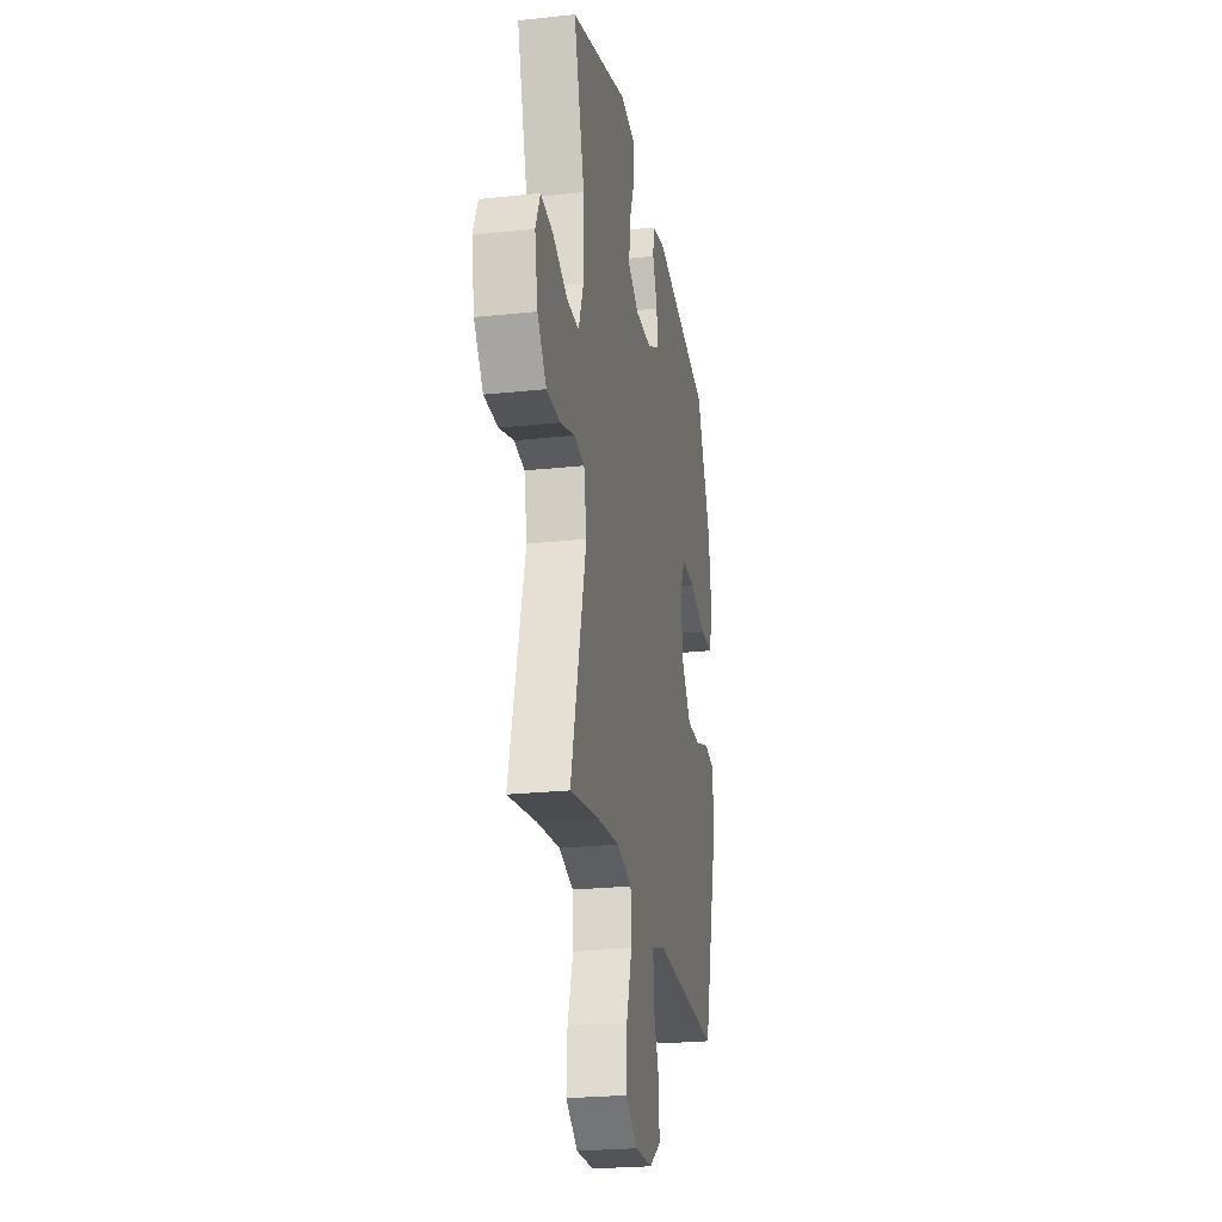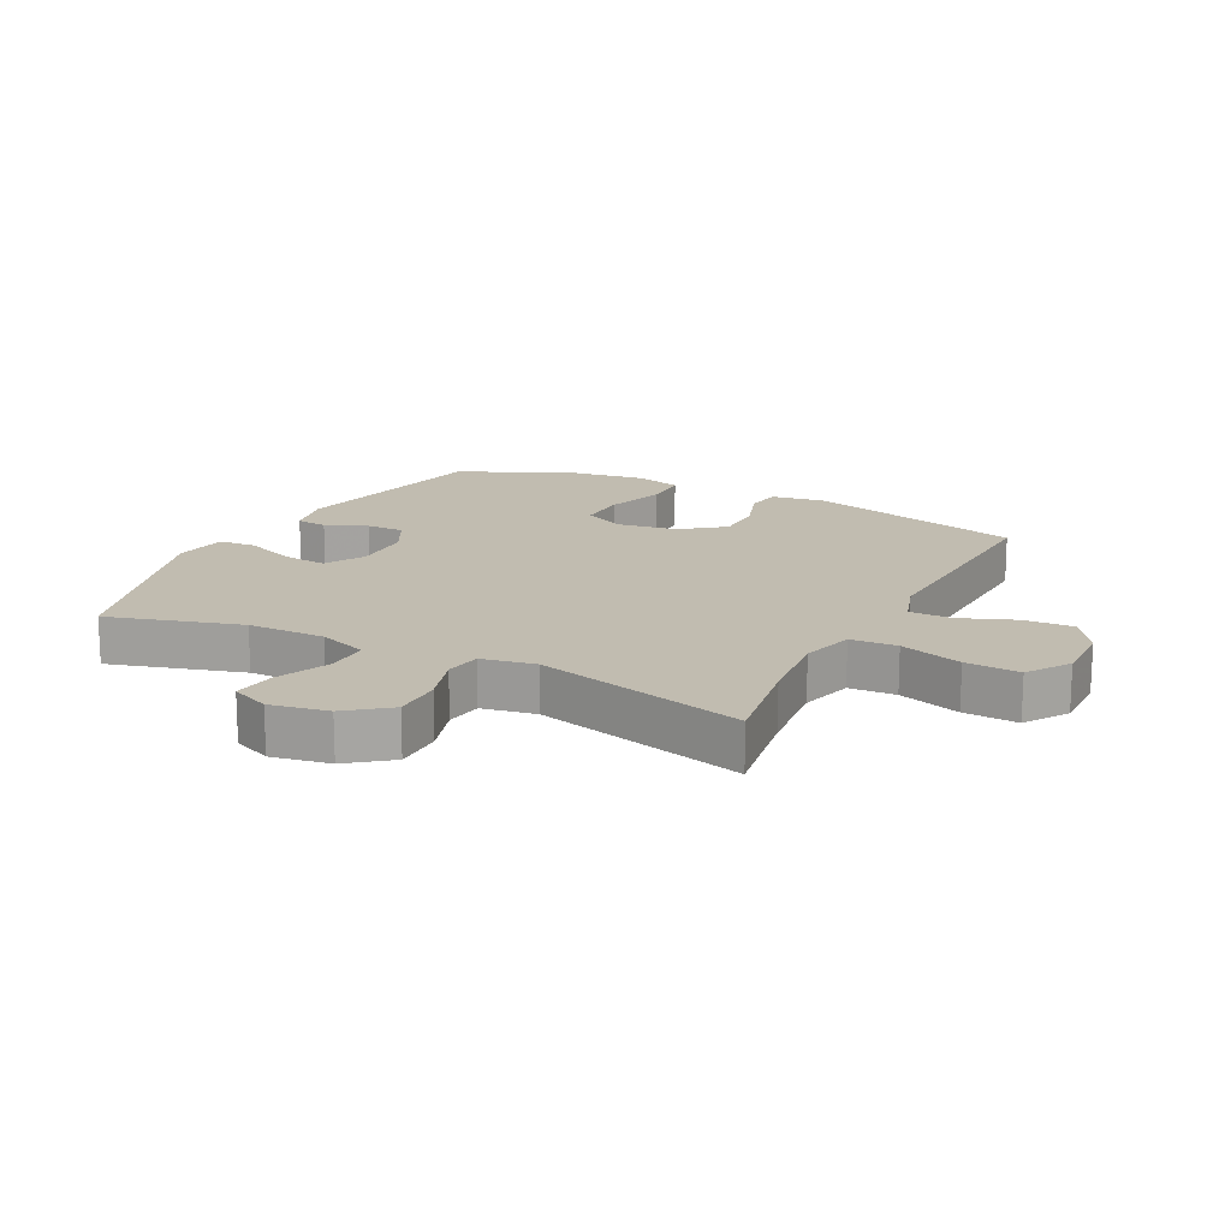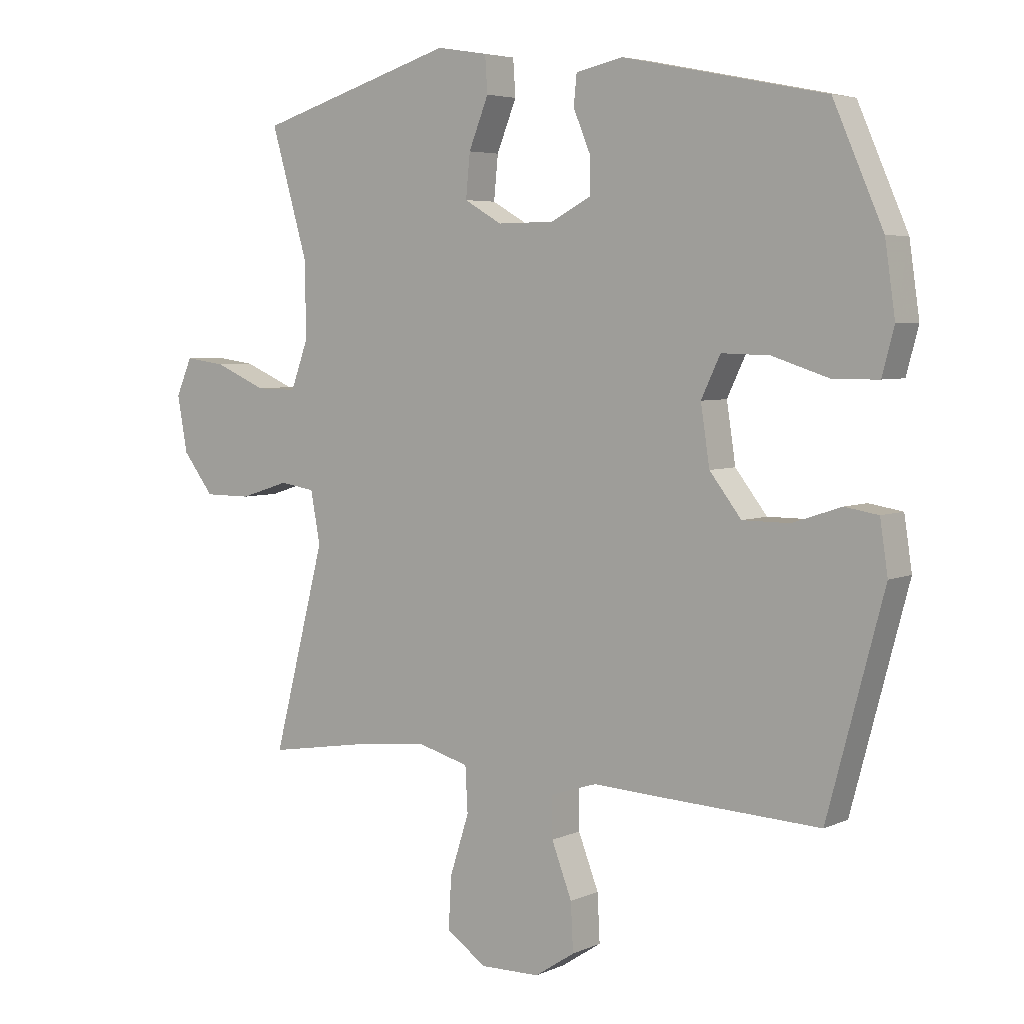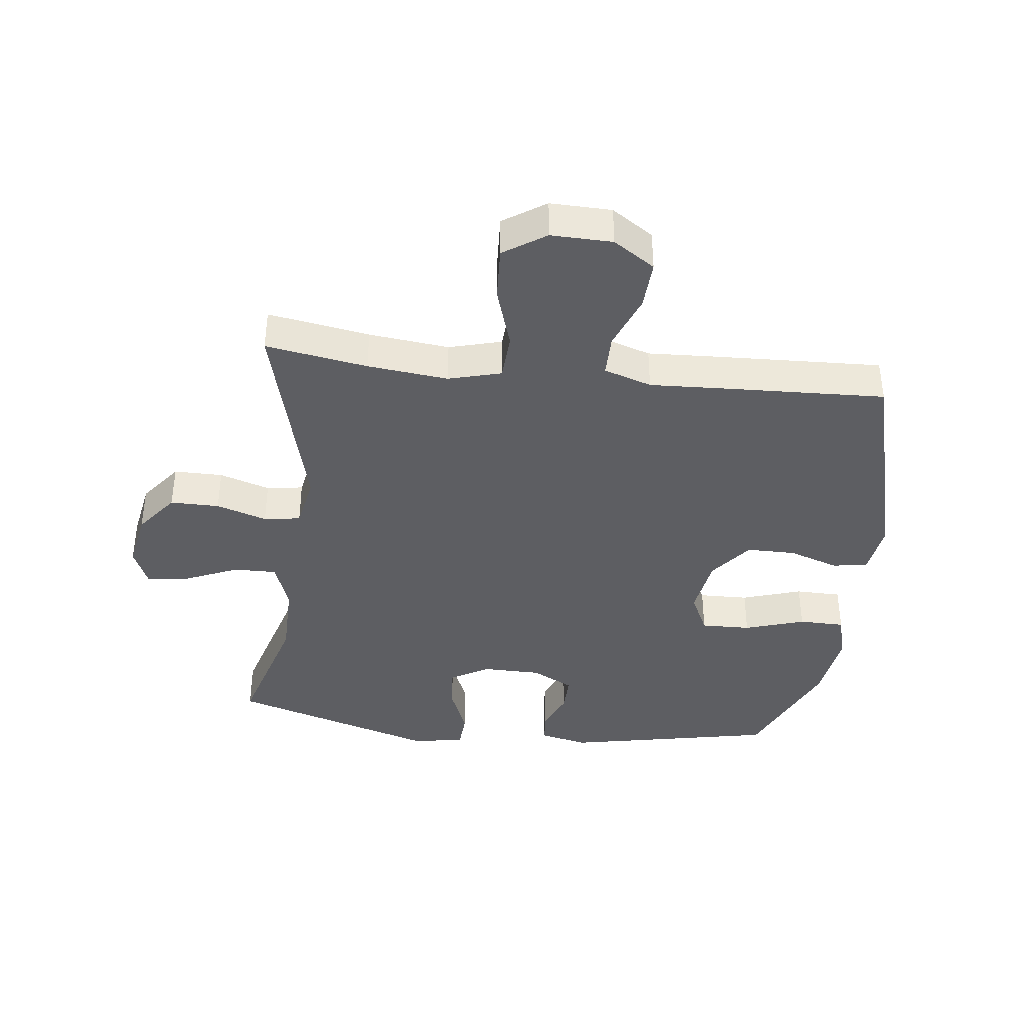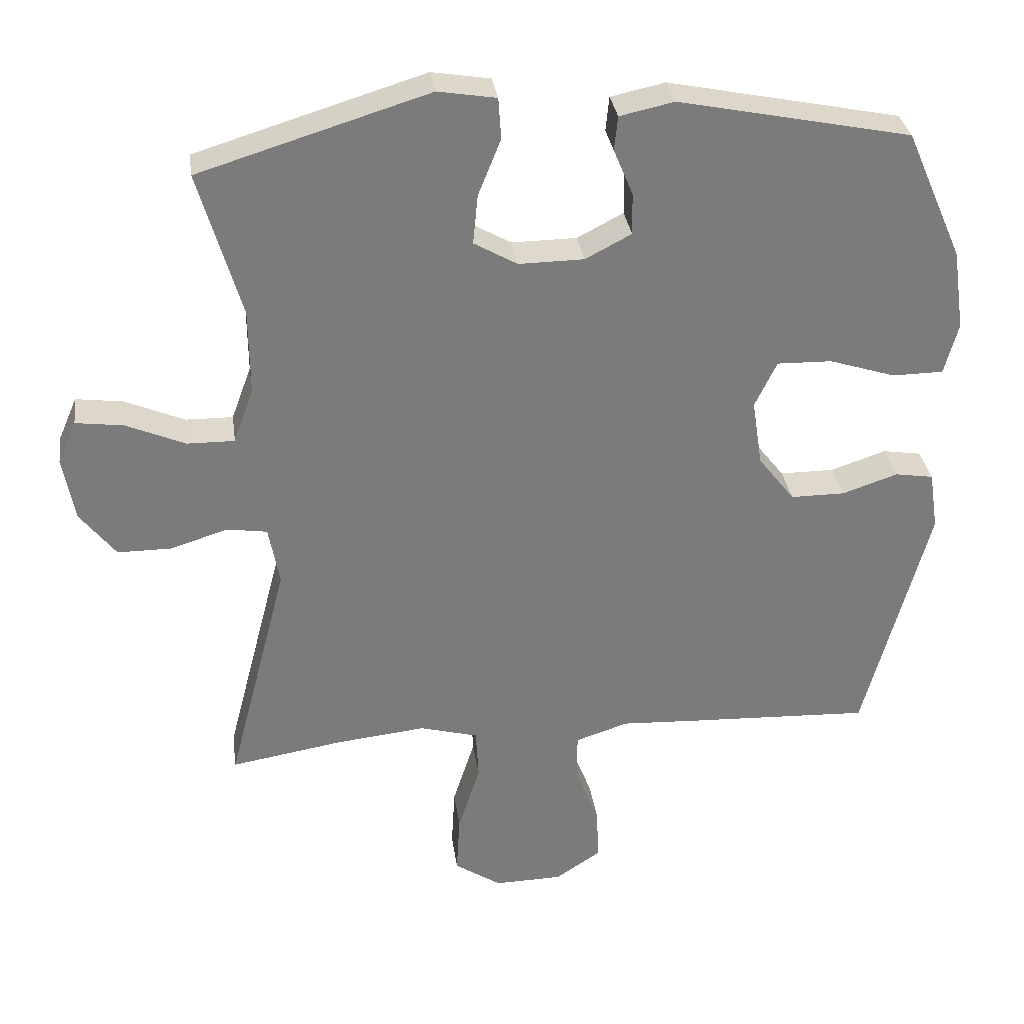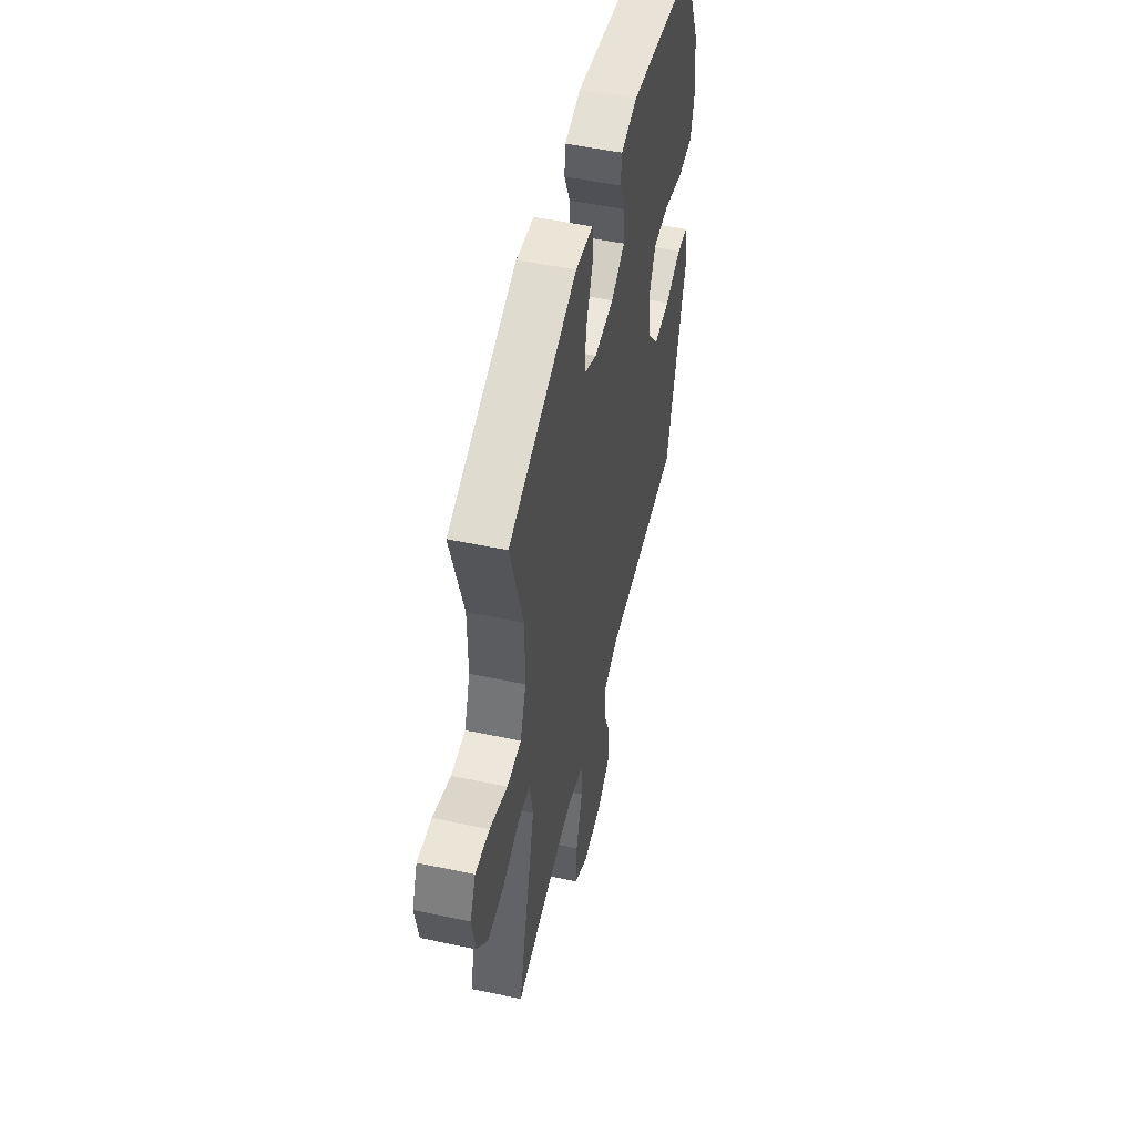
<metadata>
{"format":"obj","ext":"obj","renderer":"f3d","projection":"perspective","resolution":1024,"background":"white","views":[{"elev":-24.0,"azim":100.2,"up":"+Z"},{"elev":16.5,"azim":117.1,"up":"+Y"},{"elev":4.9,"azim":-143.6,"up":"+Z"},{"elev":-39.3,"azim":173.2,"up":"+Y"},{"elev":31.9,"azim":172.2,"up":"+Z"},{"elev":52.1,"azim":102.9,"up":"+Z"}]}
</metadata>
<code>
v 0.5 0.07 0.5
v 0.438 0.07 0.287
v 0.437 0.07 0.162
v 0.466 0.07 0.083
v 0.535 0.07 0.084
v 0.621 0.07 0.121
v 0.69 0.07 0.13
v 0.717 0.07 0.068
v 0.7 0.07 -0.025
v 0.648 0.07 -0.092
v 0.569 0.07 -0.092
v 0.487 0.07 -0.066
v 0.428 0.07 -0.075
v 0.412 0.07 -0.161
v 0.5 0.07 -0.5
v 0.336 0.07 -0.473
v 0.206 0.07 -0.459
v 0.121 0.07 -0.482
v 0.117 0.07 -0.557
v 0.149 0.07 -0.657
v 0.154 0.07 -0.744
v 0.086 0.07 -0.789
v -0.013 0.07 -0.787
v -0.08 0.07 -0.743
v -0.076 0.07 -0.664
v -0.042 0.07 -0.576
v -0.042 0.07 -0.508
v -0.119 0.07 -0.483
v -0.241 0.07 -0.489
v -0.5 0.07 -0.5
v -0.594 0.07 -0.149
v -0.581 0.07 -0.063
v -0.525 0.07 -0.054
v -0.444 0.07 -0.081
v -0.365 0.07 -0.081
v -0.312 0.07 -0.013
v -0.297 0.07 0.084
v -0.329 0.07 0.151
v -0.409 0.07 0.149
v -0.506 0.07 0.118
v -0.58 0.07 0.119
v -0.6 0.07 0.194
v -0.583 0.07 0.311
v -0.5 0.07 0.5
v -0.162 0.07 0.569
v -0.083 0.07 0.552
v -0.078 0.07 0.502
v -0.106 0.07 0.435
v -0.107 0.07 0.374
v -0.04 0.07 0.339
v 0.055 0.07 0.338
v 0.118 0.07 0.374
v 0.111 0.07 0.446
v 0.078 0.07 0.528
v 0.082 0.07 0.588
v 0.167 0.07 0.602
v 0.5 0 0.5
v 0.438 0 0.287
v 0.437 0 0.162
v 0.466 0 0.083
v 0.535 0 0.084
v 0.621 0 0.121
v 0.69 0 0.13
v 0.717 0 0.068
v 0.7 0 -0.025
v 0.648 0 -0.092
v 0.569 0 -0.092
v 0.487 0 -0.066
v 0.428 0 -0.075
v 0.412 0 -0.161
v 0.5 0 -0.5
v 0.336 0 -0.473
v 0.206 0 -0.459
v 0.121 0 -0.482
v 0.117 0 -0.557
v 0.149 0 -0.657
v 0.154 0 -0.744
v 0.086 0 -0.789
v -0.013 0 -0.787
v -0.08 0 -0.743
v -0.076 0 -0.664
v -0.042 0 -0.576
v -0.042 0 -0.508
v -0.119 0 -0.483
v -0.241 0 -0.489
v -0.5 0 -0.5
v -0.594 0 -0.149
v -0.581 0 -0.063
v -0.525 0 -0.054
v -0.444 0 -0.081
v -0.365 0 -0.081
v -0.312 0 -0.013
v -0.297 0 0.084
v -0.329 0 0.151
v -0.409 0 0.149
v -0.506 0 0.118
v -0.58 0 0.119
v -0.6 0 0.194
v -0.583 0 0.311
v -0.5 0 0.5
v -0.162 0 0.569
v -0.083 0 0.552
v -0.078 0 0.502
v -0.106 0 0.435
v -0.107 0 0.374
v -0.04 0 0.339
v 0.055 0 0.338
v 0.118 0 0.374
v 0.111 0 0.446
v 0.078 0 0.528
v 0.082 0 0.588
v 0.167 0 0.602
f 53 54 55 56
f 52 53 56 1
f 51 52 1 2
f 50 51 2 3
f 45 46 47 48
f 45 48 49
f 44 45 49
f 43 44 49 50
f 39 40 41 42
f 38 39 42 43
f 31 32 33 34
f 31 34 35
f 28 29 30 31
f 27 28 31 35
f 23 24 25 26
f 23 26 27
f 22 23 27
f 19 20 21 22
f 18 19 22 27
f 17 18 27 35
f 14 15 16
f 13 14 16 17
f 9 10 11 12
f 9 12 13
f 8 9 13
f 5 6 7 8
f 4 5 8 13
f 38 43 50 3
f 13 17 35 36
f 13 36 37
f 13 37 38
f 3 4 13 38
f 112 111 110 109
f 57 112 109 108
f 58 57 108 107
f 59 58 107 106
f 104 103 102 101
f 105 104 101
f 105 101 100
f 106 105 100 99
f 98 97 96 95
f 99 98 95 94
f 90 89 88 87
f 91 90 87
f 87 86 85 84
f 91 87 84 83
f 82 81 80 79
f 83 82 79
f 83 79 78
f 78 77 76 75
f 83 78 75 74
f 91 83 74 73
f 72 71 70
f 73 72 70 69
f 68 67 66 65
f 69 68 65
f 69 65 64
f 64 63 62 61
f 69 64 61 60
f 59 106 99 94
f 92 91 73 69
f 93 92 69
f 94 93 69
f 94 69 60 59
f 1 57 58 2
f 2 58 59 3
f 3 59 60 4
f 4 60 61 5
f 5 61 62 6
f 6 62 63 7
f 7 63 64 8
f 8 64 65 9
f 9 65 66 10
f 10 66 67 11
f 11 67 68 12
f 12 68 69 13
f 13 69 70 14
f 14 70 71 15
f 15 71 72 16
f 16 72 73 17
f 17 73 74 18
f 18 74 75 19
f 19 75 76 20
f 20 76 77 21
f 21 77 78 22
f 22 78 79 23
f 23 79 80 24
f 24 80 81 25
f 25 81 82 26
f 26 82 83 27
f 27 83 84 28
f 28 84 85 29
f 29 85 86 30
f 30 86 87 31
f 31 87 88 32
f 32 88 89 33
f 33 89 90 34
f 34 90 91 35
f 35 91 92 36
f 36 92 93 37
f 37 93 94 38
f 38 94 95 39
f 39 95 96 40
f 40 96 97 41
f 41 97 98 42
f 42 98 99 43
f 43 99 100 44
f 44 100 101 45
f 45 101 102 46
f 46 102 103 47
f 47 103 104 48
f 48 104 105 49
f 49 105 106 50
f 50 106 107 51
f 51 107 108 52
f 52 108 109 53
f 53 109 110 54
f 54 110 111 55
f 55 111 112 56
f 56 112 57 1

</code>
